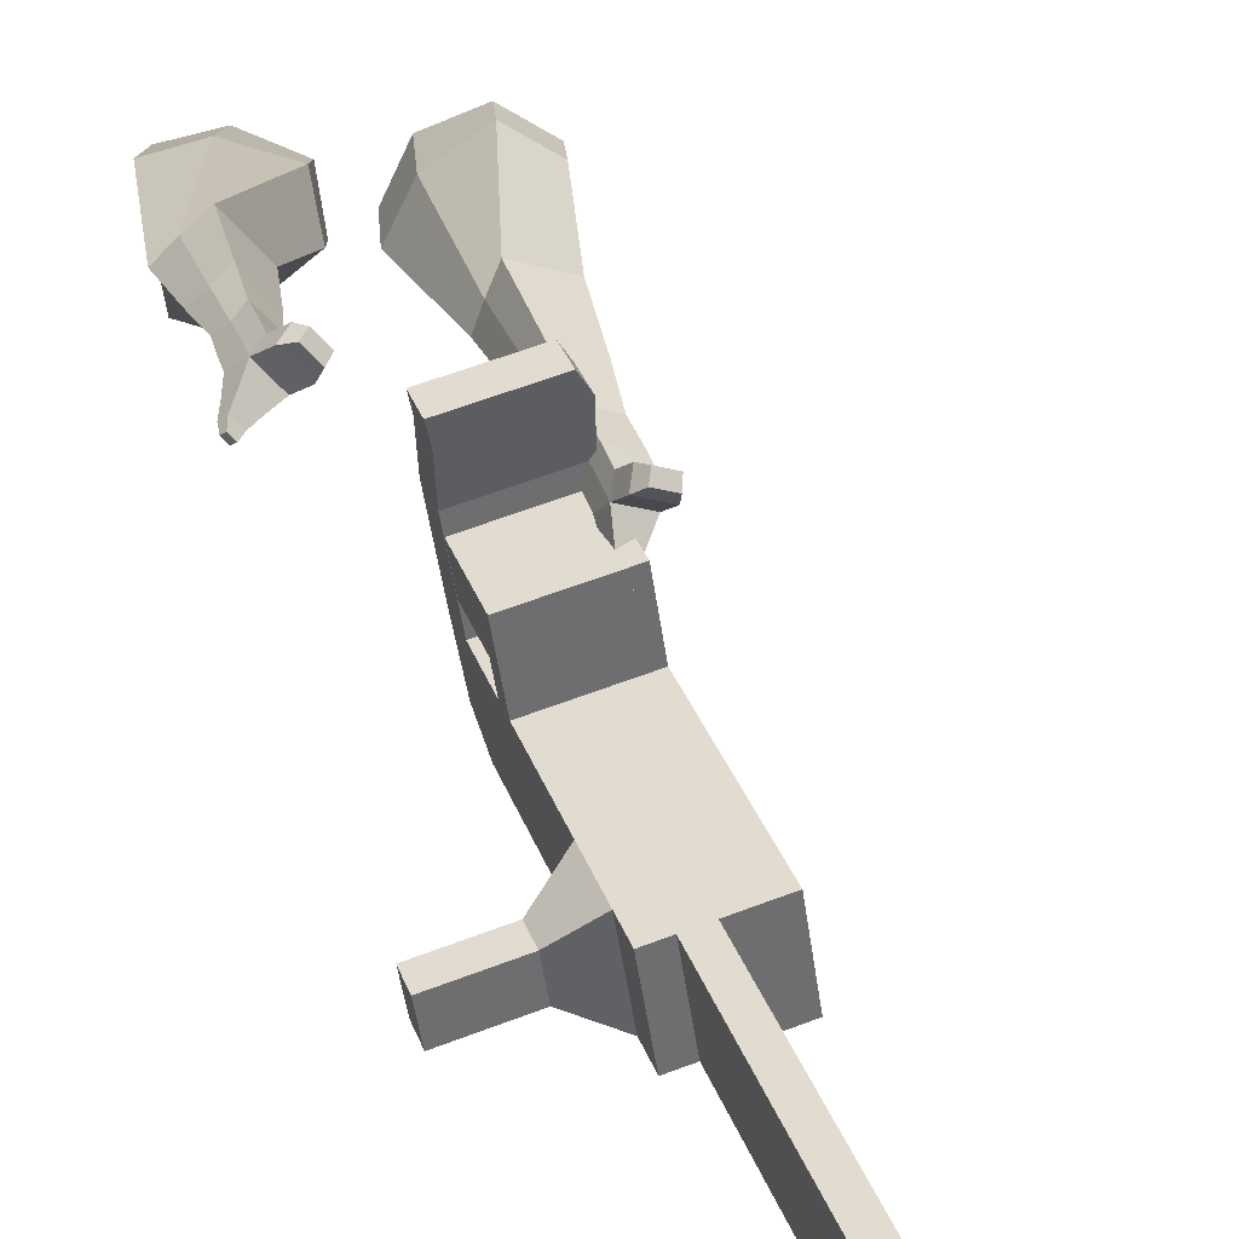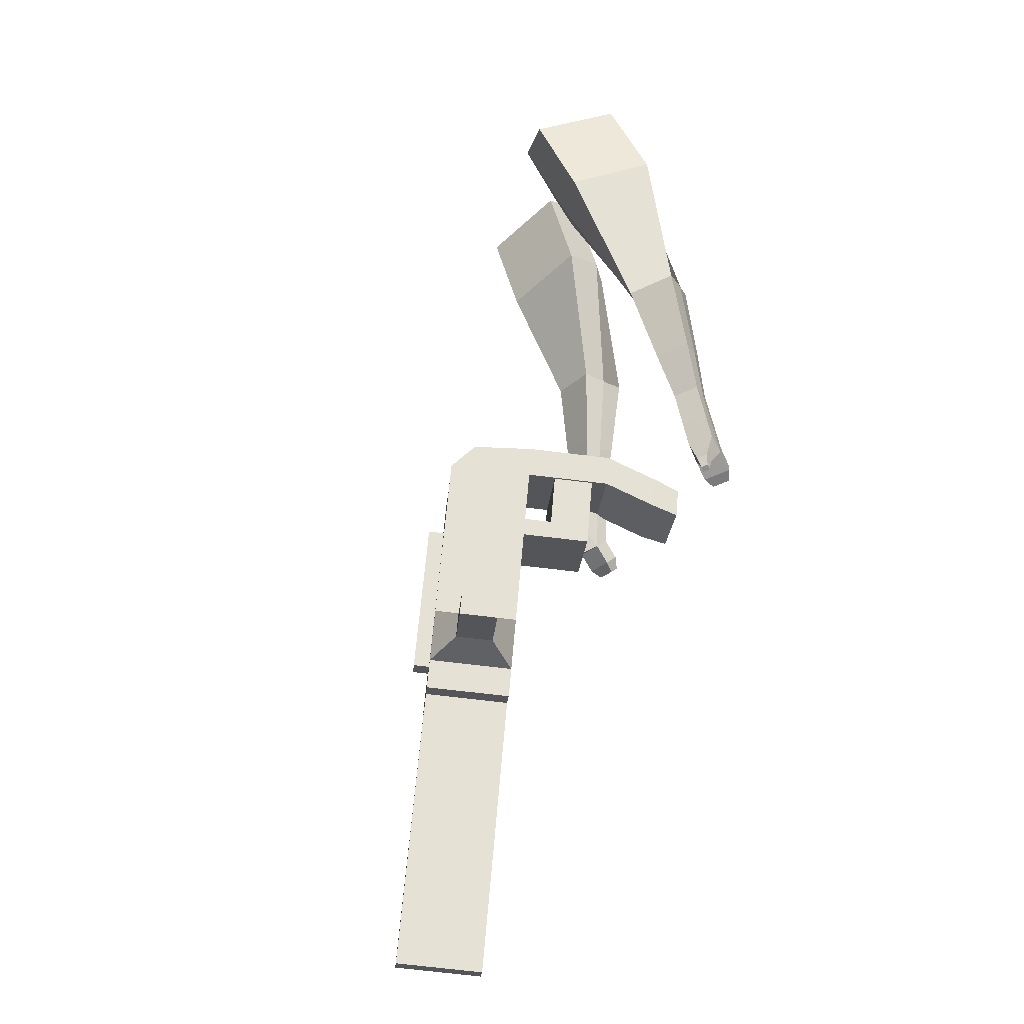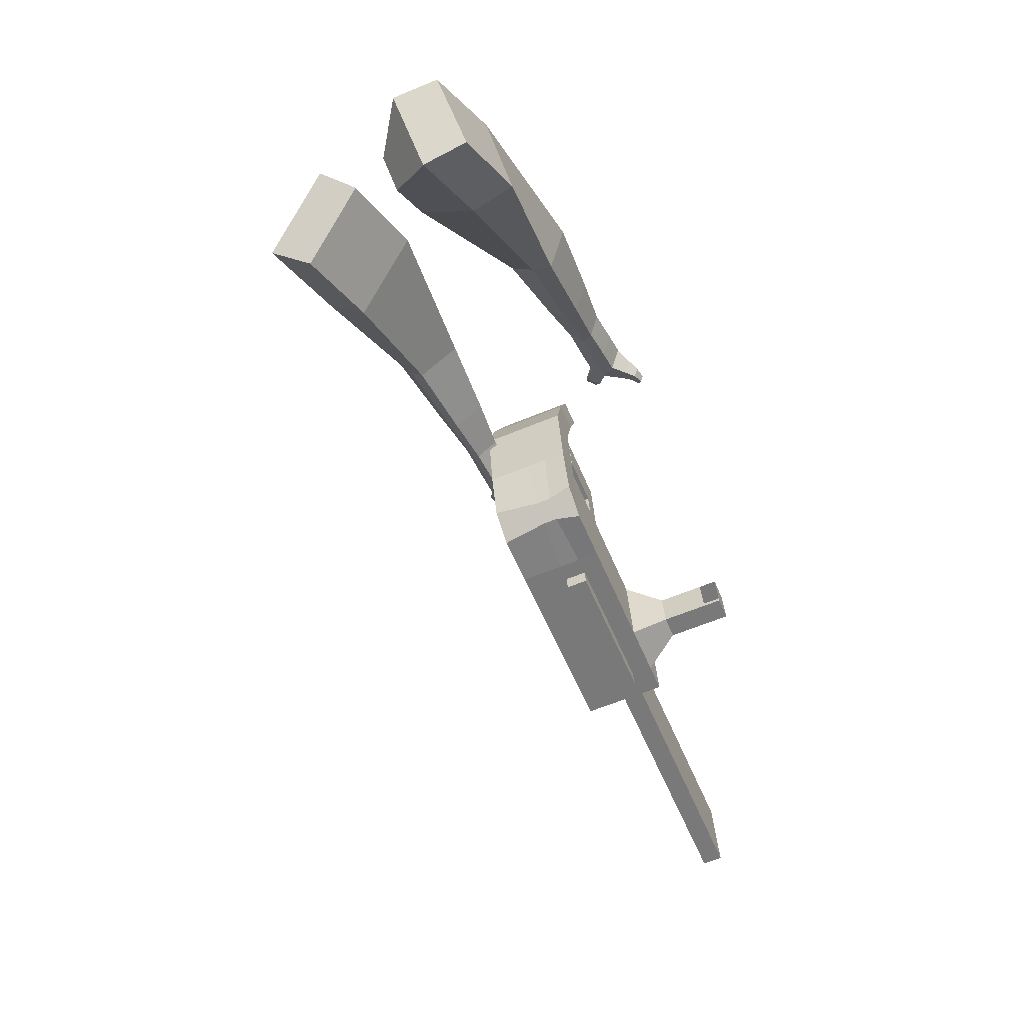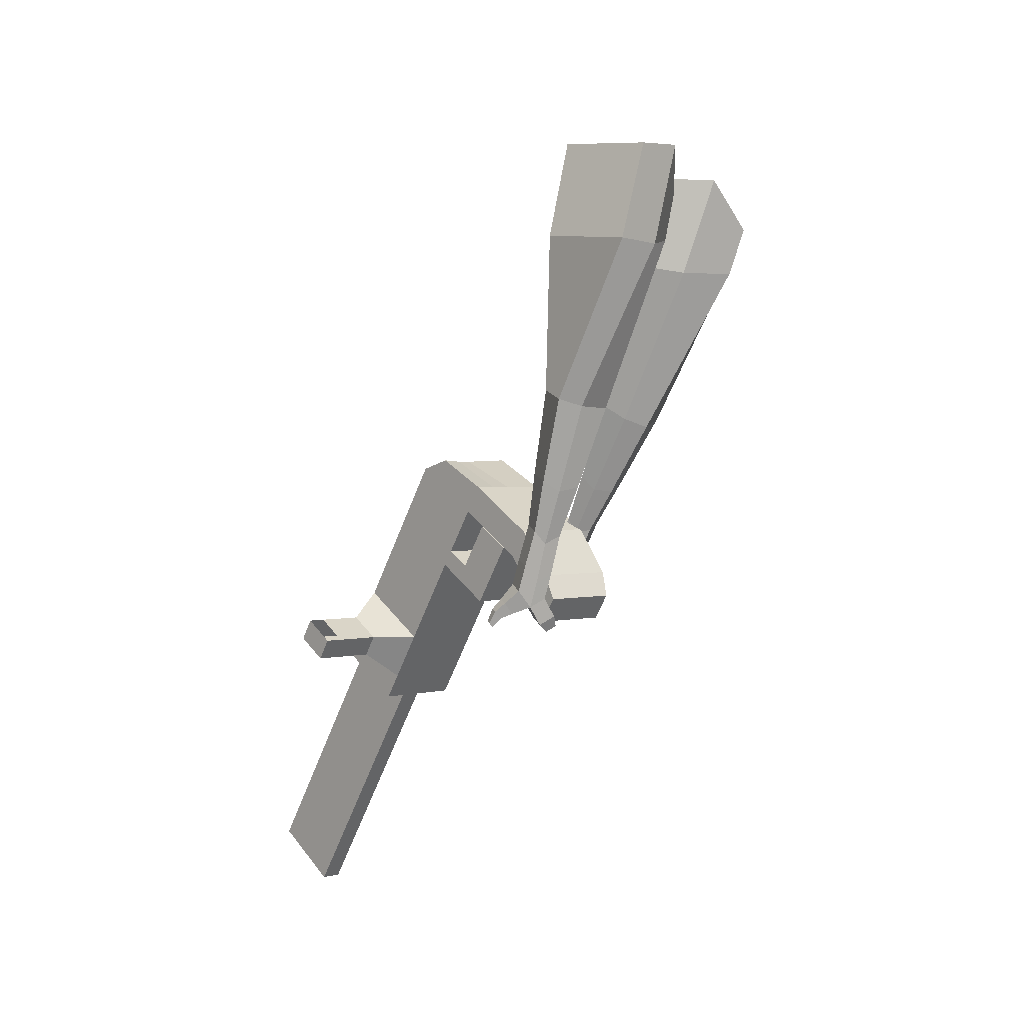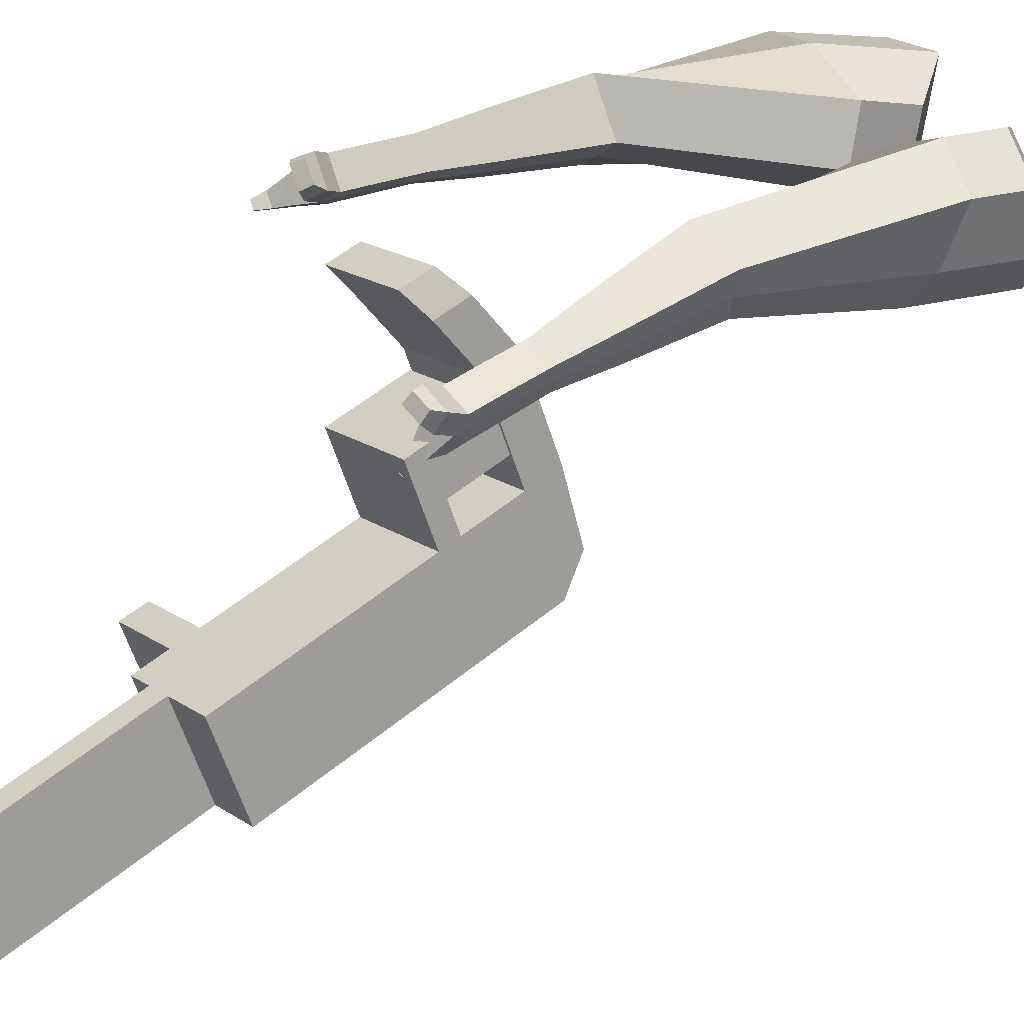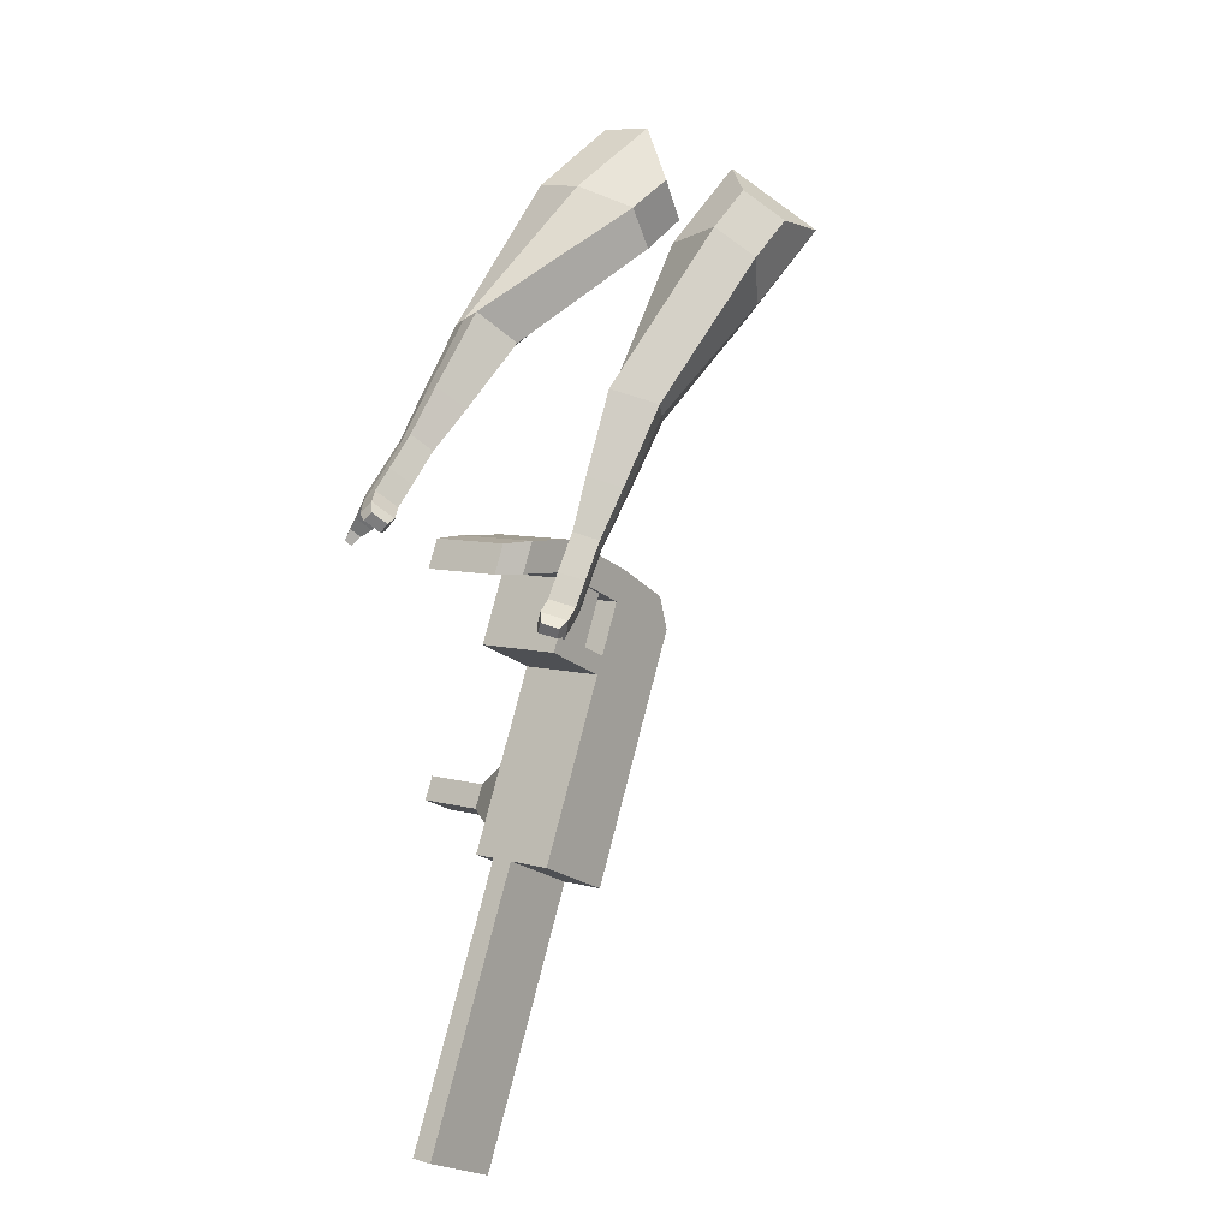
<metadata>
{"format":"obj","ext":"obj","renderer":"f3d","projection":"perspective","resolution":1024,"background":"white","views":[{"elev":24.0,"azim":140.3,"up":"+Y"},{"elev":-2.5,"azim":71.2,"up":"+Z"},{"elev":38.9,"azim":-19.0,"up":"+Z"},{"elev":34.8,"azim":128.8,"up":"+Z"},{"elev":34.0,"azim":-150.4,"up":"+Y"},{"elev":-29.7,"azim":-161.6,"up":"+Z"}]}
</metadata>
<code>
o Cube.046_Cube.010
v 115.4 117.8 -1125
v 54.5 -92.59 -1101
v 188.3 72.84 -1328
v 127.4 -137.5 -1304
v -83.46 165.8 -1207
v -144.4 -44.6 -1182
v -10.61 120.8 -1410
v -71.54 -89.54 -1386
v 15.14 179.7 -845.6
v -45.8 -30.72 -820.9
v -244.7 17.27 -902.8
v -183.8 227.6 -927.5
v -30.26 207.7 -719
v -91.19 -2.719 -694.3
v -290.1 45.27 -776.3
v -229.2 255.6 -801
v -57.07 224.2 -644.2
v -96.76 68.37 -638.7
v -295.7 116.4 -720.7
v -256 272.2 -726.2
v 30.49 417.4 -743.6
v -168.4 465.4 -825.6
v 3.673 433.9 -668.9
v -195.2 481.9 -750.8
v 30.78 170 -889.2
v -30.15 -40.37 -864.5
v -168.1 218 -971.1
v -229 7.616 -946.5
v 35.25 249.1 -853.7
v -163.6 297.1 -935.7
v 50.9 239.4 -897.3
v -148 287.4 -979.3
v 64.43 349.9 -865.5
v -134.5 397.8 -947.5
v 80.08 340.2 -909.2
v -118.8 388.2 -991.1
v -9.116 276.5 -730
v -208 324.5 -812
v 20.07 377.2 -741.8
v -178.8 425.2 -823.8
v 85.24 537.5 -806.1
v -113.7 585.5 -888.1
v 58.42 554 -731.4
v -140.5 602 -813.3
v 162.6 88.7 -1257
v 101.6 -121.7 -1232
v -36.33 136.7 -1339
v -97.26 -73.68 -1314
v 88.84 96.83 -1369
v 27.91 -113.5 -1345
v 15.99 141.8 -1166
v -44.94 -68.6 -1141
v -84.31 203.6 -886.5
v -145.2 -6.726 -861.8
v -129.7 231.6 -760
v -183.4 30.9 -722.9
v -156.5 248.2 -685.2
v -187.2 78.83 -685.4
v -68.96 441.4 -784.6
v -95.77 457.9 -709.8
v -129.6 -16.38 -905.5
v -68.66 194 -930.2
v -64.2 273.1 -894.7
v -48.55 263.4 -938.3
v -35.01 373.8 -906.5
v -19.36 364.2 -950.1
v -108.6 300.5 -771
v -79.38 401.2 -782.8
v -14.21 561.5 -847.1
v -41.03 578 -772.4
v 2.187 -97.67 -1273
v 63.12 112.7 -1298
v 138.6 84.84 -1349
v 4.779 -80.6 -1121
v -95.52 -18.72 -841.4
v -149.9 22.81 -709.1
v -153.7 70.74 -671.6
v -18.94 182 -909.7
v 1.176 251.4 -917.8
v 30.36 352.2 -929.7
v 112.8 100.7 -1277
v 77.63 -125.5 -1324
v 65.71 129.8 -1146
v -34.59 191.6 -866
v -79.98 219.7 -739.5
v -106.8 236.2 -664.7
v -19.23 429.4 -764.1
v -46.05 445.9 -689.3
v -79.87 -28.38 -885
v -14.47 261.1 -874.2
v 14.71 361.8 -886
v -58.84 288.5 -750.5
v -29.66 389.2 -762.3
v 35.51 549.5 -826.6
v 8.697 566 -751.9
v 51.91 -109.7 -1252
v -91.28 -67.77 -880.4
v -141 -55.77 -900.9
v 40.5 -149.1 -1248
v -9.222 -137.1 -1268
v -56.35 -108 -1137
v -6.63 -120 -1116
v 216.3 17.91 -1179
v 195.4 30.76 -1120
v 168.5 -62.26 -1109
v 189.3 -75.12 -1168
v 259.3 7.538 -1161
v 238.4 20.39 -1103
v 211.5 -72.63 -1092
v 232.3 -85.49 -1150
v 325 -8.332 -1134
v 304.2 4.524 -1076
v 277.2 -88.5 -1065
v 298.1 -101.4 -1123
v 367.4 -18.54 -1116
v 346.5 -5.688 -1058
v 319.6 -98.71 -1047
v 340.4 -111.6 -1105
v 317 -273.2 -1991
v 267.2 -261.2 -2012
v 328.2 -50.8 -2037
v 377.9 -62.8 -2016
v 26.97 615.6 -871.7
v -64.66 637.7 -909.4
v 2.264 630.8 -802.8
v -89.37 652.9 -840.5
v 93.9 608.7 -765
v 118.6 593.5 -833.9
v 72.79 604.5 -852.8
v 48.08 619.8 -783.9
f 45 46 4 3
f 49 50 8 7
f 47 48 6 5
f 26 25 9 10
f 72 47 5 51
f 96 46 2 74
f 10 9 13 14
f 84 9 29 90
f 89 26 10 75
f 27 28 11 12
f 76 14 18 77
f 75 10 14 76
f 12 11 15 16
f 53 12 16 55
f 86 77 18 17
f 16 15 19 20
f 16 20 24 22
f 14 13 17 18
f 59 22 42 69
f 86 17 23 88
f 17 13 21 23
f 55 16 22 59
f 5 6 28 27
f 74 2 26 89
f 51 5 27 62
f 2 1 25 26
f 32 30 34 36
f 62 27 32 64
f 27 12 30 32
f 9 25 31 29
f 66 36 34 65
f 90 29 37 92
f 64 32 36 66
f 29 31 35 33
f 92 37 39 93
f 29 33 39 37
f 34 30 38 40
f 65 34 40 68
f 69 42 124 123
f 23 21 41 43
f 88 23 43 95
f 22 24 44 42
f 82 4 46 96
f 49 7 47 72
f 7 8 48 47
f 46 45 103 106
f 73 49 72 81
f 8 50 71 48
f 24 60 70 44
f 42 44 126 124
f 91 65 68 93
f 38 67 68 40
f 79 64 66 80
f 30 63 67 38
f 80 66 65 91
f 78 62 64 79
f 83 51 62 78
f 6 52 61 28
f 85 55 59 87
f 20 57 60 24
f 87 59 69 94
f 20 19 58 57
f 84 53 55 85
f 11 54 56 15
f 15 56 58 19
f 28 61 54 11
f 12 53 63 30
f 48 71 52 6
f 81 72 51 83
f 50 49 121 120
f 3 4 82 73
f 45 81 83 1
f 9 84 85 13
f 21 87 94 41
f 13 85 87 21
f 1 83 78 25
f 25 78 79 31
f 35 80 91 33
f 31 79 80 35
f 33 91 93 39
f 70 95 130 125
f 3 73 81 45
f 50 82 96 71
f 60 88 95 70
f 67 92 93 68
f 63 90 92 67
f 52 71 100 101
f 57 86 88 60
f 57 58 77 86
f 54 75 76 56
f 56 76 77 58
f 61 89 75 54
f 53 84 90 63
f 89 61 98 97
f 101 102 97 98
f 100 99 102 101
f 61 52 101 98
f 74 89 97 102
f 71 96 99 100
f 96 74 102 99
f 106 103 107 110
f 1 2 105 104
f 2 46 106 105
f 45 1 104 103
f 109 110 114 113
f 104 105 109 108
f 105 106 110 109
f 103 104 108 107
f 113 114 118 117
f 107 108 112 111
f 110 107 111 114
f 108 109 113 112
f 116 117 118 115
f 111 112 116 115
f 114 111 115 118
f 122 119 120 121
f 82 50 120 119
f 73 82 119 122
f 49 73 122 121
f 123 124 126 125
f 129 123 125 130
f 128 129 130 127
f 95 43 127 130
f 94 69 123 129
f 43 41 128 127
f 44 70 125 126
f 41 94 129 128
o Cube.048_Cube.024
v -563.7 466.4 182.3
v -726.8 341.8 54.76
v -423.2 483 -13.6
v -586.9 361.4 -139.1
v -679 646.5 42.29
v -762.6 582.6 -23.11
v -607 655 -58.16
v -690.1 592 -123.2
v -407.4 441.7 -436.7
v -295.1 482.1 -394.3
v -324.8 600.4 -428.3
v -437 560 -470.7
v -310.6 428.3 -629.9
v -228.1 458 -598.8
v -249.9 545 -623.8
v -332.4 515.3 -655
v -248.7 422.5 -750.8
v -188.4 444.2 -728
v -204.4 507.7 -746.3
v -264.7 486 -769.1
v -483.7 588.9 -25.38
v -656.3 460.2 -158.6
v -632.9 571.1 182.6
v -806.1 438.9 47.19
v -304.3 541.6 -415
v -423.4 498.7 -460.1
v -228.9 499.4 -627.3
v -316.5 467.9 -660.4
v -183.7 472.3 -761
v -247.7 449.3 -785.1
v -210.4 404.2 -834.8
v -150.1 425.9 -812
v -142.8 457.8 -855.4
v -206.8 434.7 -879.5
v -224.2 470.9 -861.9
v -163.9 492.6 -839.1
v -183.1 392.2 -895.5
v -122.8 413.9 -872.7
v -115.6 445.8 -916.1
v -179.6 422.8 -940.3
v -196.9 459 -922.6
v -136.6 480.7 -899.8
v -150 365.9 -922
v -111.2 379.9 -907.3
v -106.5 400.4 -935.2
v -147.7 385.6 -950.8
v -171.3 450.2 -988.1
v -188.7 486.3 -970.4
v -128.4 508 -947.7
v -107.3 473.2 -963.9
v -128.4 346.9 -939.8
v -102.2 356.3 -929.9
v -99.05 370.2 -948.7
v -126.8 360.2 -959.2
v -108.6 336.9 -966.2
v -92.21 342.8 -960
v -90.24 351.5 -971.8
v -107.6 345.2 -978.4
v -159.4 474.7 -1007
v -170.9 498.8 -995.3
v -130.8 513.2 -980.1
v -116.8 490 -990.9
v -303 566.2 403.8
v -297.7 334.3 336.1
v -150.3 620.3 219.4
v -153.6 391.6 150.8
v -460.5 559.9 202.5
v -457.8 441 167.9
v -383.6 591.6 109.5
v -383.9 470.4 72.86
v 1.849 504.6 -194
v 72.44 600.3 -149.2
v -15.23 682.9 -187.4
v -85.54 588.1 -231.7
v 97.51 544.5 -384.2
v 149.9 614.1 -351.4
v 85.65 675.4 -379.1
v 33.26 605.8 -411.8
v 157.1 572.3 -503.1
v 195.4 623.1 -479.1
v 148.5 668 -499.4
v 110.2 617.1 -523.3
v -256.8 645.4 168.3
v -261.3 398.2 93.03
v -419.9 583.6 361.6
v -414.3 337.4 289.8
v 34.15 644.4 -171.9
v -41.5 543.9 -219.2
v 128 648.3 -381
v 72.34 574.4 -415.7
v 185.5 649.2 -512.6
v 144.8 595.2 -538
v 202.3 577 -585.5
v 240.6 627.9 -561.6
v 231.1 658.5 -605.5
v 190.5 604.5 -630.9
v 155.8 625.7 -614.5
v 194.1 676.6 -590.6
v 233.9 581.3 -645.1
v 272.2 632.2 -621.2
v 262.7 662.8 -665.1
v 222 608.8 -690.5
v 187.3 630 -674.2
v 225.6 680.9 -650.3
v 276.9 576.9 -670.1
v 301.5 609.6 -654.7
v 295.4 629.3 -682.9
v 269.3 594.5 -699.3
v 216 636 -738.8
v 181.3 657.2 -722.4
v 219.6 708.1 -698.5
v 256.7 690 -713.4
v 306 572.4 -686.8
v 322.6 594.5 -676.5
v 318.5 607.7 -695.5
v 300.9 584.3 -706.5
v 329 574.5 -712.5
v 339.4 588.3 -706
v 336.8 596.6 -717.9
v 325.8 582 -724.8
v 213.5 663 -757.9
v 190.5 677.1 -747
v 215.9 711 -731.1
v 240.6 698.9 -741
f 131 132 134 133
f 138 137 141 142
f 137 138 136 135
f 153 154 132 131
f 151 137 135 153
f 152 134 132 154
f 142 141 145 146
f 151 133 140 155
f 152 138 142 156
f 133 134 139 140
f 158 146 150 160
f 155 140 144 157
f 156 142 146 158
f 140 139 143 144
f 149 159 163 166
f 144 143 147 148
f 146 145 149 150
f 157 144 148 159
f 145 157 159 149
f 148 147 161 162
f 139 156 158 143
f 141 155 157 145
f 143 158 160 147
f 134 152 156 139
f 137 151 155 141
f 138 152 154 136
f 133 151 153 131
f 135 136 154 153
f 165 166 172 171
f 161 164 170 167
f 150 149 166 165
f 159 148 162 163
f 147 160 164 161
f 160 150 165 164
f 172 169 180 179
f 168 167 173 174
f 163 162 168 169
f 166 163 169 172
f 164 165 171 170
f 162 161 167 168
f 176 175 183 184
f 167 170 176 173
f 169 168 174 175
f 170 169 175 176
f 179 180 192 191
f 170 171 178 177
f 171 172 179 178
f 169 170 177 180
f 184 183 187 188
f 175 174 182 183
f 173 176 184 181
f 174 173 181 182
f 186 185 188 187
f 183 182 186 187
f 181 184 188 185
f 182 181 185 186
f 192 189 190 191
f 177 178 190 189
f 180 177 189 192
f 178 179 191 190
f 193 194 196 195
f 200 199 203 204
f 199 200 198 197
f 215 216 194 193
f 213 199 197 215
f 214 196 194 216
f 204 203 207 208
f 213 195 202 217
f 214 200 204 218
f 195 196 201 202
f 220 208 212 222
f 217 202 206 219
f 218 204 208 220
f 202 201 205 206
f 211 221 225 228
f 206 205 209 210
f 208 207 211 212
f 219 206 210 221
f 207 219 221 211
f 210 209 223 224
f 201 218 220 205
f 203 217 219 207
f 205 220 222 209
f 196 214 218 201
f 199 213 217 203
f 200 214 216 198
f 195 213 215 193
f 197 198 216 215
f 227 228 234 233
f 223 226 232 229
f 212 211 228 227
f 221 210 224 225
f 209 222 226 223
f 222 212 227 226
f 234 231 242 241
f 230 229 235 236
f 225 224 230 231
f 228 225 231 234
f 226 227 233 232
f 224 223 229 230
f 238 237 245 246
f 229 232 238 235
f 231 230 236 237
f 232 231 237 238
f 241 242 254 253
f 232 233 240 239
f 233 234 241 240
f 231 232 239 242
f 246 245 249 250
f 237 236 244 245
f 235 238 246 243
f 236 235 243 244
f 248 247 250 249
f 245 244 248 249
f 243 246 250 247
f 244 243 247 248
f 254 251 252 253
f 239 240 252 251
f 242 239 251 254
f 240 241 253 252

</code>
